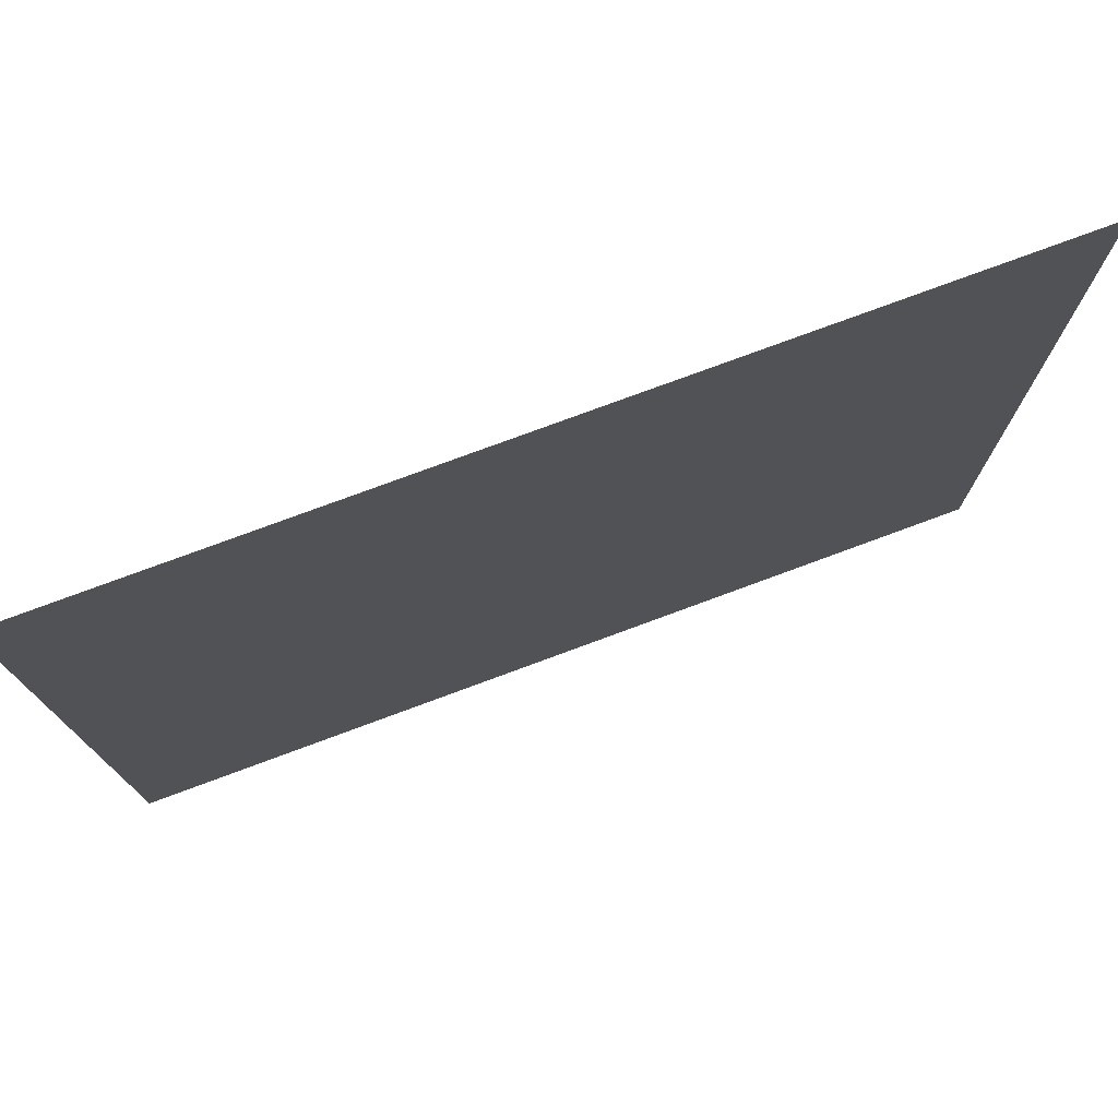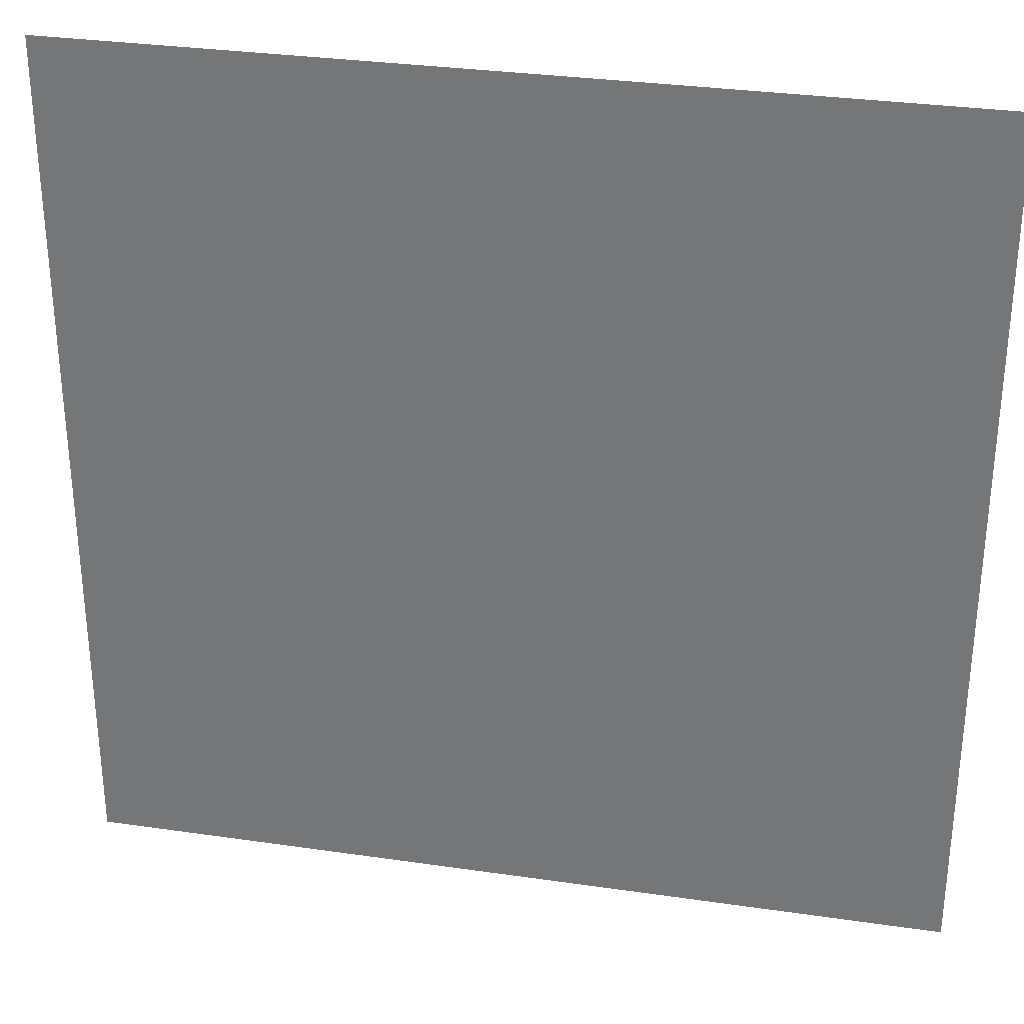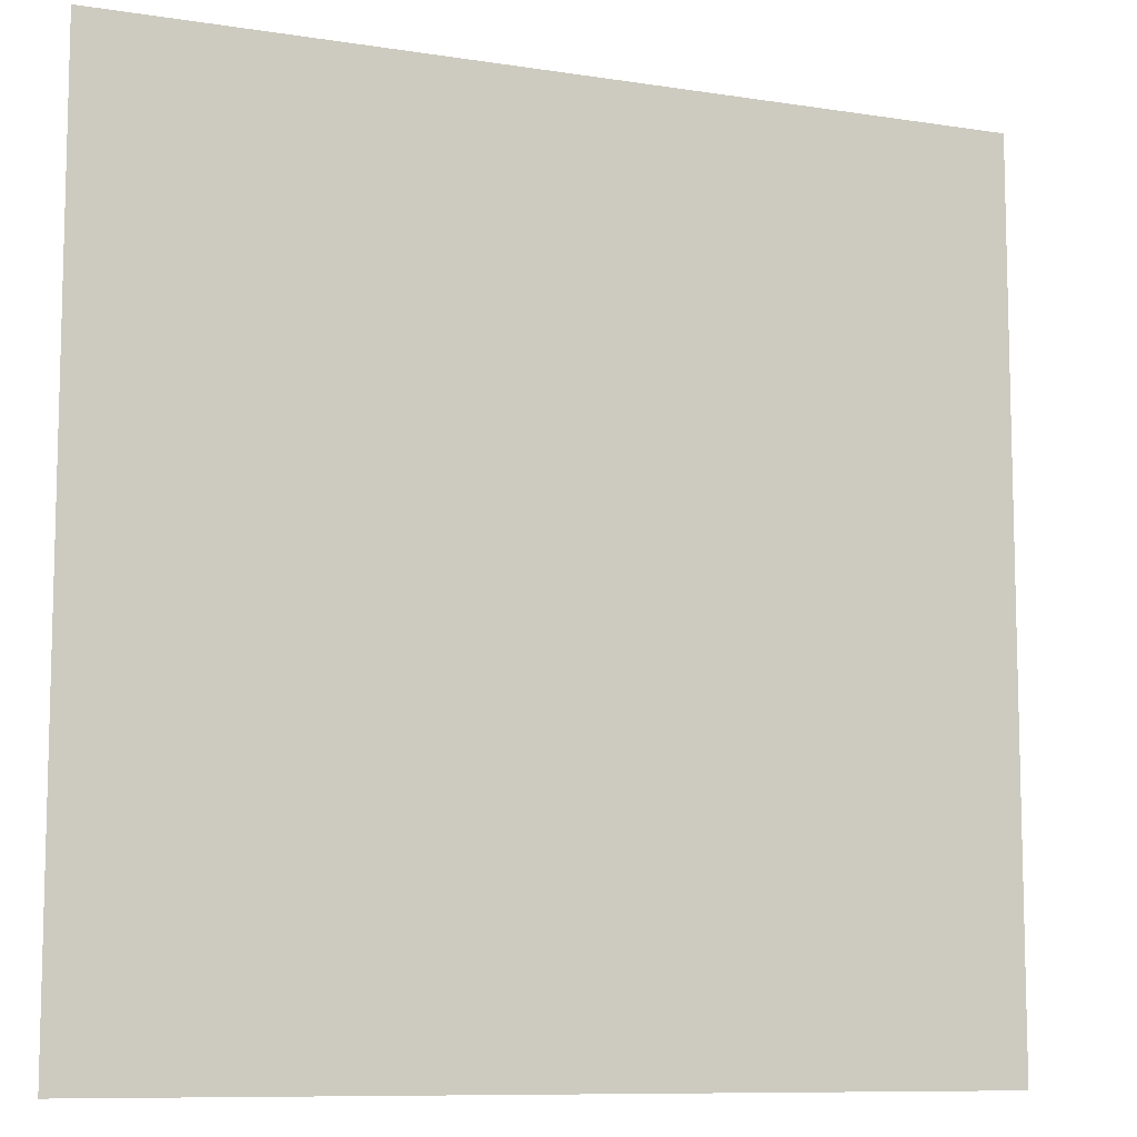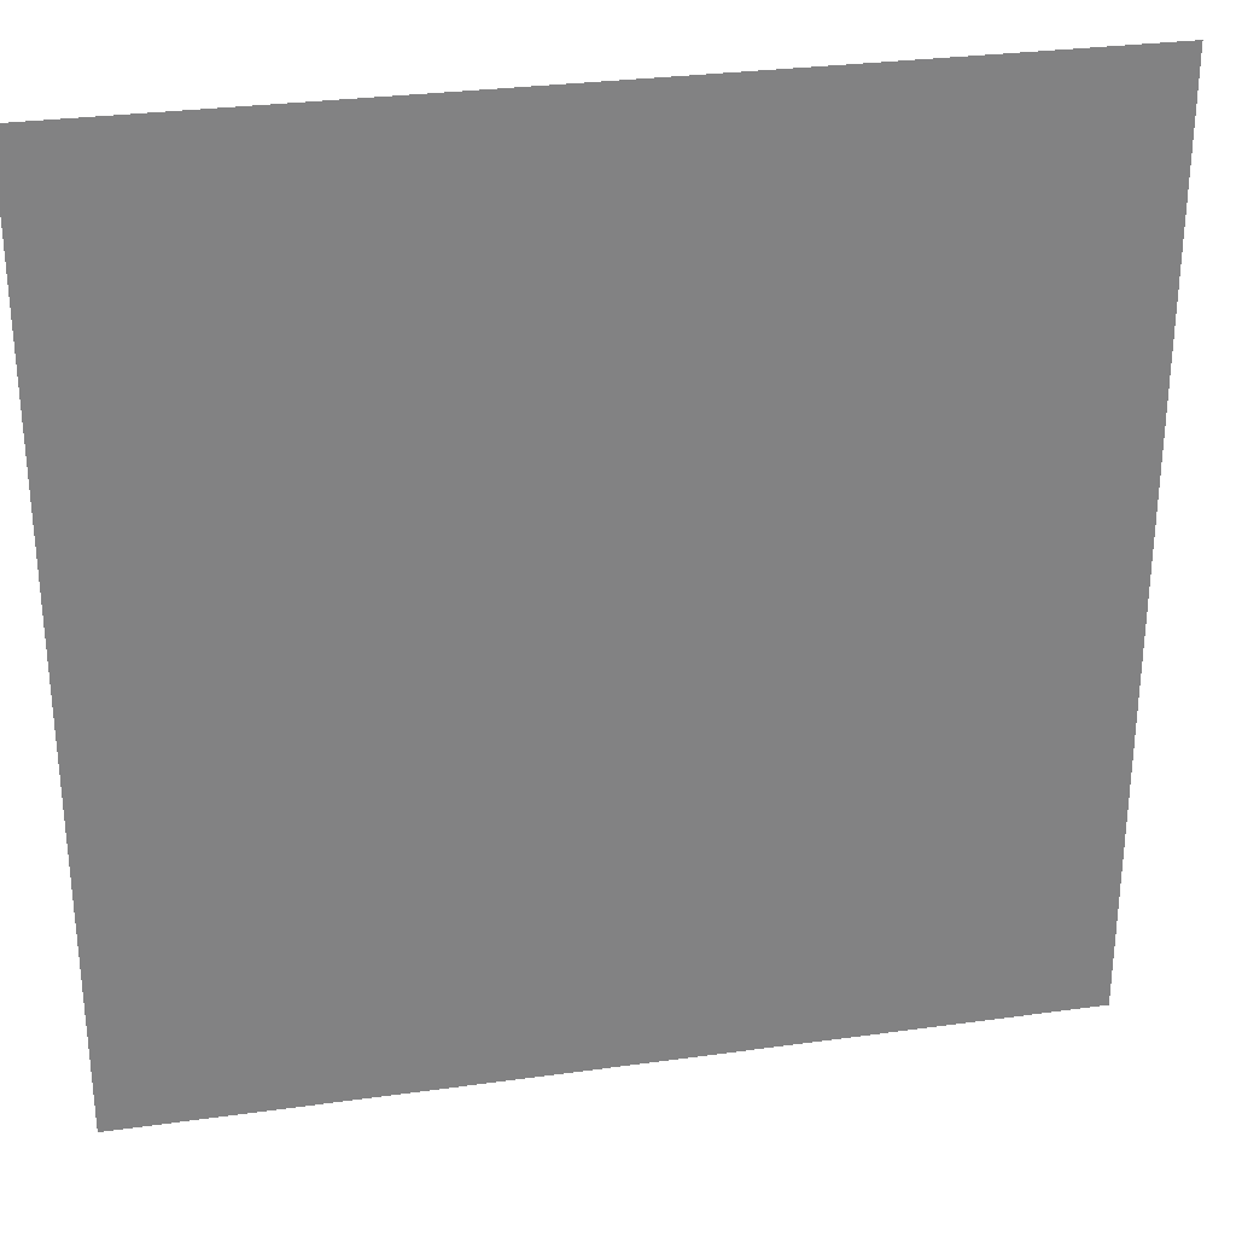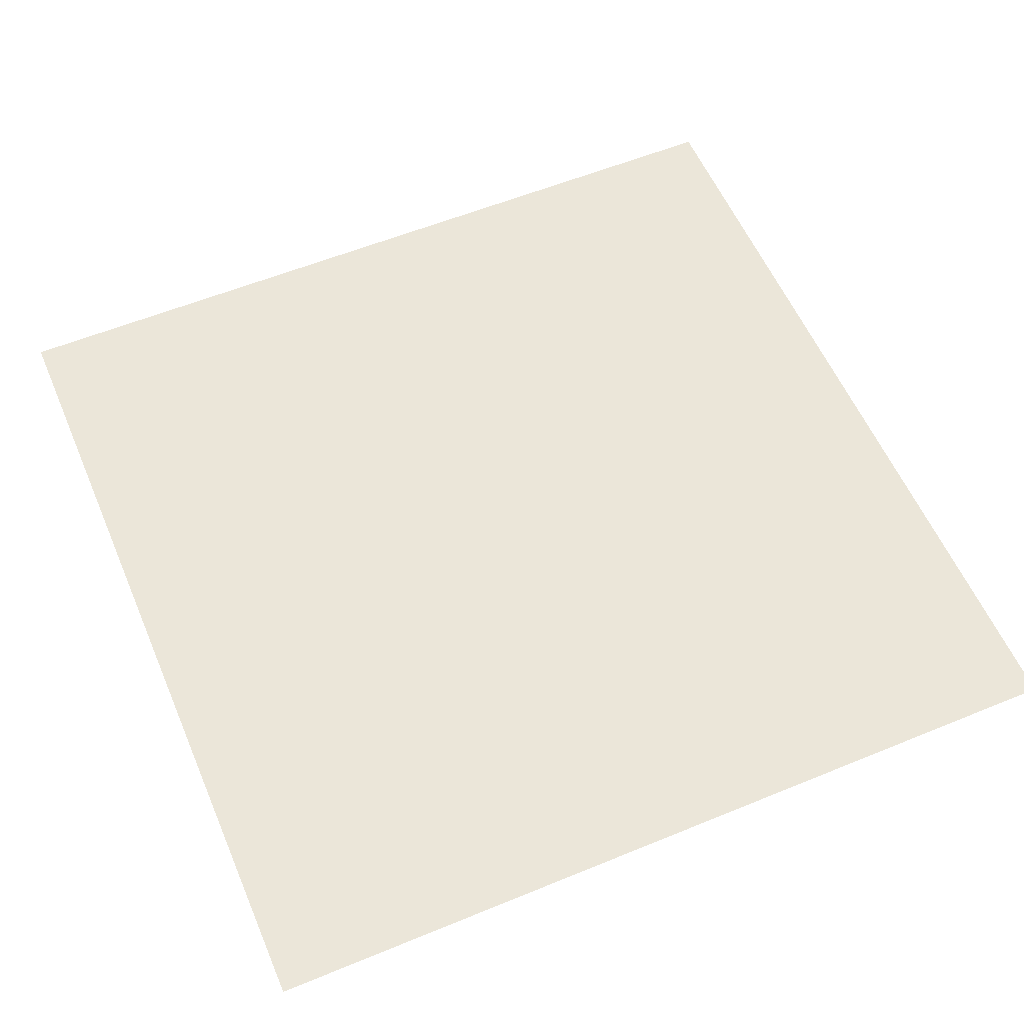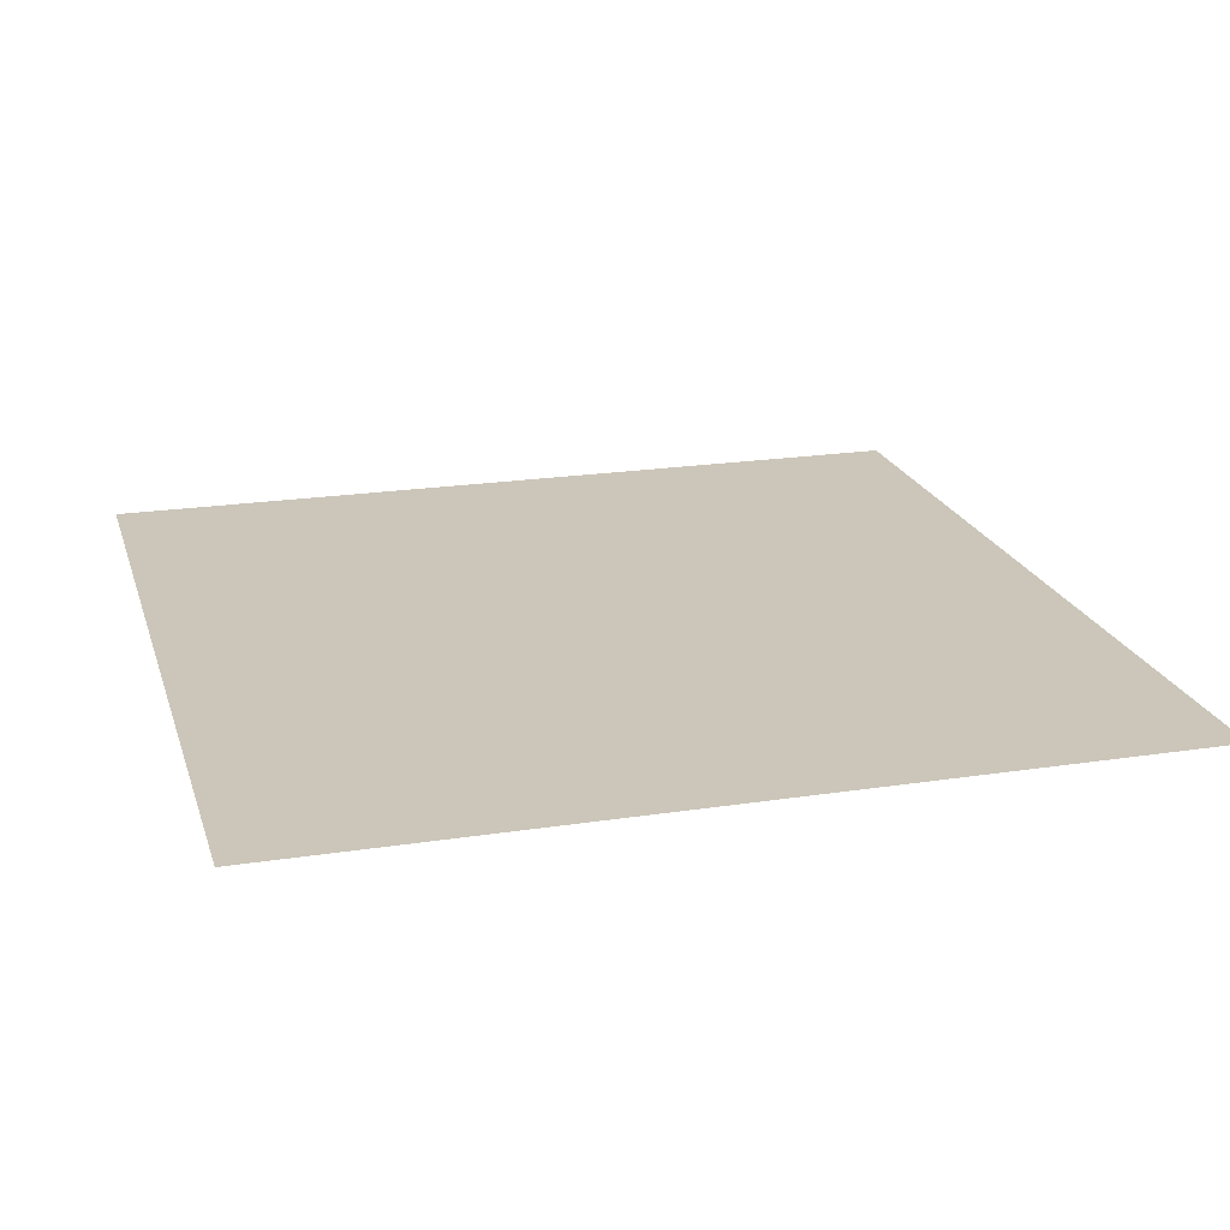
<metadata>
{"format":"obj","ext":"obj","renderer":"f3d","projection":"perspective","resolution":1024,"background":"white","views":[{"elev":77.2,"azim":-20.3,"up":"+Y"},{"elev":31.3,"azim":11.7,"up":"+Y"},{"elev":-9.4,"azim":157.6,"up":"+Y"},{"elev":29.5,"azim":168.5,"up":"+Y"},{"elev":57.5,"azim":66.9,"up":"+Z"},{"elev":20.9,"azim":-105.5,"up":"+Z"}]}
</metadata>
<code>
v 0 0 0
v 1 0 0
v 2 0 0
v 3 0 0
v 0 1 0
v 1 1 0
v 2 1 0
v 3 1 0
v 0 2 0
v 1 2 0
v 2 2 0
v 3 2 0
v 0 3 0
v 1 3 0
v 2 3 0
v 3 3 0
f 1 6 5
f 2 6 1
f 2 7 6
f 2 3 7
f 3 8 7
f 3 4 8
f 5 10 9
f 5 6 10
f 6 11 10
f 6 7 11
f 7 12 11
f 7 8 12
f 9 14 13
f 9 10 14
f 10 15 14
f 10 11 15
f 11 16 15
f 11 12 16

</code>
